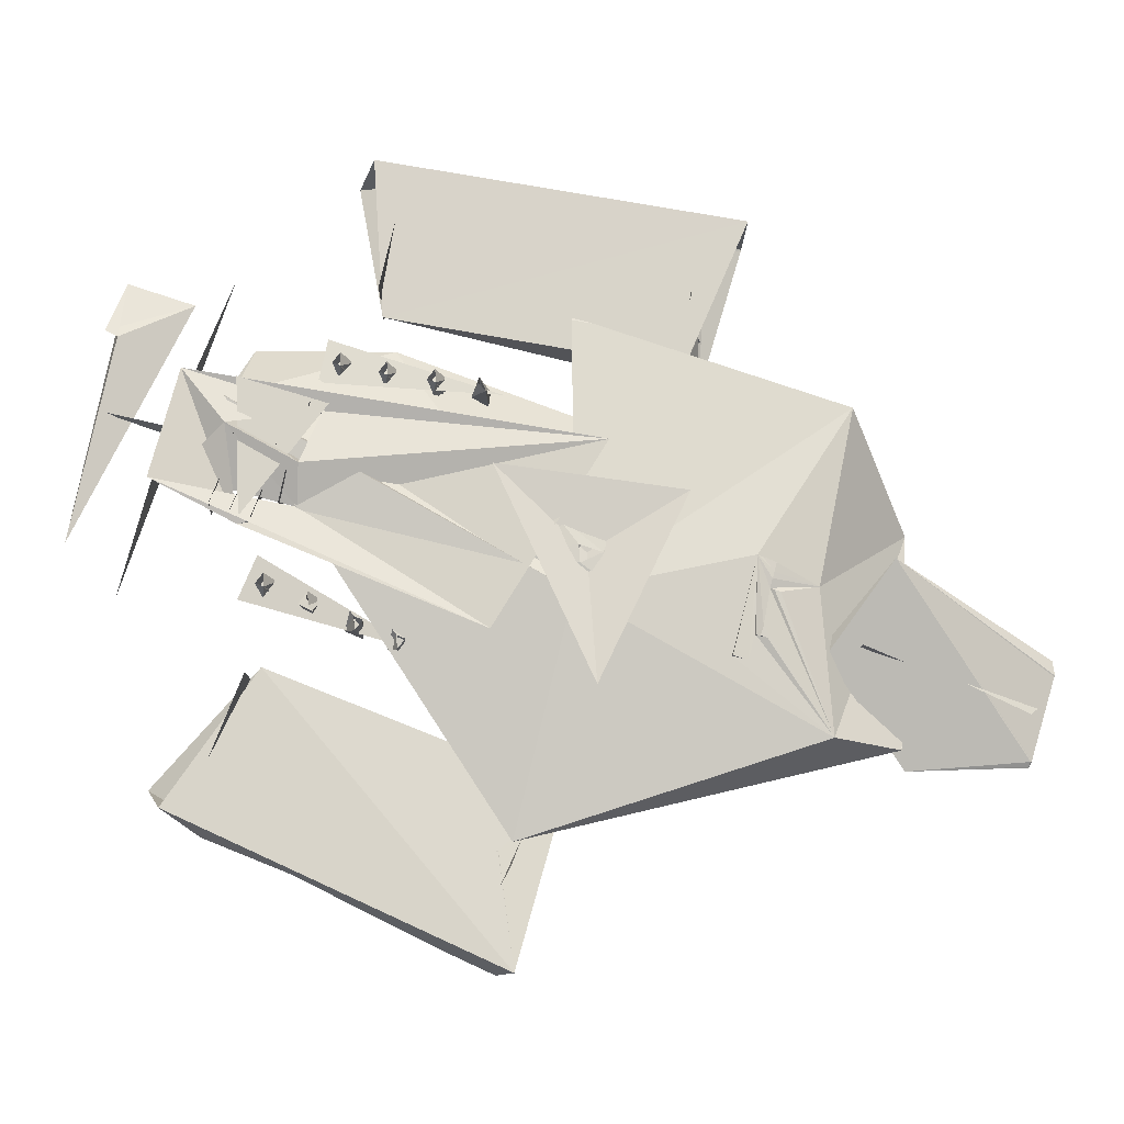
<metadata>
{"format":"obj","ext":"obj","renderer":"f3d","projection":"perspective","resolution":1024,"background":"white","views":[{"elev":75.6,"azim":107.2,"up":"+Y"}]}
</metadata>
<code>
o Antrieb1
v 0.1298 -0.008036 -0.5598
v 0.3094 0.02079 -0.6143
v 0.1747 -0.03686 -0.7779
v -0.3192 -0.007538 -0.5598
v -0.1396 0.02173 -0.6143
v -0.2743 -0.03681 -0.7779
v 0.3992 -0.1372 -2.785
v 0.3692 0.09932 -2.676
v 0.4291 0.09932 -2.894
v -0.3534 -0.1372 -2.676
v -0.4132 -0.1372 -2.894
v -0.3833 0.09932 -2.785
v 0.004622 -0.04112 -2.447
v 0.2142 -0.07747 -3.372
v -0.2049 -0.07747 -3.372
v 0.5493 -0.1522 -2.323
v 0.00013 -0.04469 -2.061
v -1.6e-05 -0.1003 -2.06
v 0.000149 -0.04469 -2.061
v -0.000342 -0.1003 -2.06
v -0.4771 -0.1827 -2.533
v 0.03485 -0.1271 -1.403
v 0.000689 -0.1003 -2.06
v 0.000154 -0.04469 -2.061
v -0.3288 0.3238 -0.5063
v -0.05098 0.197 -0.5157
v -0.3288 0.0701 -0.525
v -0.3288 0.195 -0.4086
v -0.05098 0.3218 -0.4179
v -0.05098 0.0681 -0.3992
v -0.3288 0.195 -0.299
v -0.05098 0.3218 -0.3083
v -0.05098 0.0681 -0.2896
v -0.3288 0.195 -0.1868
v -0.05098 0.3218 -0.1962
v -0.05098 0.0681 -0.1775
v 0.04588 0.3238 -0.5063
v 0.3237 0.197 -0.5157
v 0.04588 0.0701 -0.525
v 0.04588 0.195 -0.4086
v 0.3237 0.3218 -0.4179
v 0.3237 0.0681 -0.3992
v 0.04588 0.195 -0.299
v 0.3237 0.3218 -0.3083
v 0.3237 0.0681 -0.2896
v 0.04588 0.195 -0.1868
v 0.3237 0.3218 -0.1962
v 0.3237 0.0681 -0.1775
v -0.3488 0.303 -0.11
v 0.339 0.303 -0.3547
v -0.3488 0.303 -0.5993
v -0.7124 0.09607 0.6336
v -0.4121 0.1966 0.6318
v -0.3979 0.2018 0.5592
v -0.7104 0.07312 0.267
v 0.6995 0.1809 0.4483
v -0.4115 0.1967 0.6318
v -0.411 0.1969 0.6286
v 0.429 -0.1191 0.6318
v 0.4134 -0.1242 0.6295
v 0.07728 0.2585 0.1376
v 0.8778 0.0781 0.1373
v -0.891 0.09209 0.1071
v -0.234 0.2966 -0.08489
v 1.448 0.05366 -2.123
v -0.7929 0.02169 -0.7881
v -0.7569 -0.4535 -3.576
v 0.2111 0.2924 -2.053
v -1.192 0.1643 -1.73
v -1.193 0.03819 -3.115
v -0.2634 0.19 -2.865
v 0.2656 0.1681 -2.888
v -0.124 0.1618 -2.972
v 0.07081 0.1683 -2.994
v -0.2217 0.09104 -3.207
v 0.4039 -0.1578 -3.836
v 0.4032 -0.1582 -3.836
v 0.4032 -0.1577 -3.836
v -1.189 0.1649 -1.613
v -1.177 0.1681 -1.613
v -0.2544 0.2504 -0.08392
v 0.2624 0.1833 -2.891
v 0.125 0.1547 -2.97
v 0.1415 0.1719 -2.969
v 0.1229 0.1679 -2.994
v 0.2559 0.1703 -2.968
v 0.192 0.1713 -2.97
v 0.1563 0.1718 -2.969
v 0.1735 0.1715 -2.969
v 0.262 0.173 -2.952
v 0.262 0.1749 -2.94
v 0.2621 0.177 -2.928
v 0.2622 0.1792 -2.915
v 0.2623 0.1814 -2.902
v 0.4891 0.07274 -3.486
v 0.1224 0.157 -3.052
v 0.1226 0.1615 -3.028
v 0.1228 0.1657 -3.006
v -0.2617 0.1833 -2.891
v -0.2097 0.1709 -2.97
v -0.2583 0.1705 -2.967
v -0.2614 0.177 -2.928
v -0.2616 0.1814 -2.902
v -0.2615 0.1792 -2.915
v -0.1728 0.1714 -2.969
v -0.1913 0.1712 -2.97
v -0.1221 0.1678 -2.994
v -0.1219 0.1614 -3.028
v -0.1221 0.1656 -3.006
v -0.4171 -0.03844 -0.08392
v -0.6038 -0.03844 -0.08392
v -0.004377 0.1696 0.5319
v -0.01024 0.2554 0.1195
v 0.001486 0.1129 0.1146
v -0.2546 -0.2244 -4.353
v 0.2759 -0.3125 -4.309
v -0.2133 -0.3605 -4.271
v 0.004303 0.03084 -3.328
v 0.004303 0.03139 -3.328
v 0.004303 0.02903 -3.328
v 0.004303 0.03185 -3.328
v 0.004303 0.03223 -3.328
v 0.004303 0.03252 -3.328
v 0.004303 0.03269 -3.328
v 0.004303 0.03275 -3.328
v 0.004303 0.02437 -3.328
v 0.004303 0.03275 -3.328
v 0.004303 0.01807 -3.328
v 0.004303 0.0113 -3.328
v 0.004303 0.005252 -3.328
v 0.004303 0.001112 -3.328
v 0.004303 -0.002437 -3.328
v 0.004303 -0.0075 -3.328
v 0.004303 -0.01312 -3.328
v 0.004303 -0.01832 -3.328
v 0.004303 -0.02215 -3.328
v 0.004303 -0.02364 -3.328
v 0.004303 -0.02413 -3.328
v 0.004303 -0.02455 -3.328
v 0.004303 -0.0249 -3.328
v 0.004303 -0.02516 -3.328
v 0.004303 -0.02534 -3.328
v 0.004303 -0.02543 -3.328
v 0.004303 -0.02795 -3.328
v 0.004303 -0.02798 -3.328
v 0.004303 -0.02801 -3.328
v 0.004303 -0.02803 -3.328
v 0.004303 -0.02804 -3.328
v 0.004303 -0.02805 -3.328
v 0.004303 -0.02805 -3.328
v 0.004303 -0.02805 -3.328
v 0.004303 -0.02804 -3.328
v 0.004303 -0.02802 -3.328
v 0.004303 -0.028 -3.328
v 0.004303 -0.02798 -3.328
v 0.004303 -0.02795 -3.328
v 0.004303 -0.02546 -3.328
v 0.004303 -0.02535 -3.328
v 0.004303 -0.02511 -3.328
v 0.004303 -0.02476 -3.328
v 0.004303 -0.0243 -3.328
v 0.004303 -0.02374 -3.328
v 0.004303 -0.02309 -3.328
v 0.004303 -0.02159 -3.328
v 0.004303 -0.01772 -3.328
v 0.004303 -0.01247 -3.328
v 0.004303 -0.006822 -3.328
v 0.004303 -0.001763 -3.328
v 0.004303 0.001728 -3.328
v 0.004303 0.005728 -3.328
v 0.004303 0.01164 -3.328
v 0.004303 0.01829 -3.328
v 0.004303 0.0245 -3.328
v 0.004303 0.02909 -3.328
v 0.004303 0.0327 -3.328
v 0.004303 0.03252 -3.328
v 0.004303 0.03225 -3.328
v 0.004303 0.03089 -3.328
v 0.004303 0.03188 -3.328
v 0.004303 0.03142 -3.328
v 0.1019 0.05765 -3.333
v -0.2964 -0.3926 -3.569
v -0.4548 0.1728 -3.528
v 0.4897 -0.2261 -3.886
v -0.3036 -0.3136 -4.463
v -0.2724 -0.3938 -4.331
v -0.277 -0.3879 -4.331
v 0.2441 -0.2734 -4.483
v 0.2673 -0.2903 -4.483
v 0.2585 -0.2912 -4.487
v 0.2336 -0.2834 -4.488
v 0.2367 -0.2839 -4.488
v 0.24 -0.2855 -4.488
v -0.2287 -0.2856 -4.488
v -0.3062 -0.3263 -4.44
v -0.2705 -0.3922 -4.354
v -0.2794 -0.378 -4.372
v 0.2719 -0.2939 -4.483
v 0.2695 -0.2933 -4.484
v 0.2483 -0.2898 -4.488
v -0.2367 -0.2898 -4.488
v -0.2367 -0.2898 -4.488
v -0.2204 -0.2885 -4.49
v 0.2337 -0.2886 -4.49
v 0.2324 -0.2885 -4.49
v 0.2357 -0.2887 -4.49
v 0.2411 -0.2891 -4.489
v -0.226 -0.2889 -4.49
v -1.819 -0.2296 -0.676
v -1.839 -0.1347 -0.7029
v -1.814 -0.1539 -0.599
v -1.973 -0.2506 -1.859
v -1.987 -0.2288 -1.964
v -2.004 -0.1583 -1.884
v -0.9542 0.01574 -0.6628
v -1.156 -0.01759 -2.225
v -1.767 0.03234 -0.35
v -2.038 -0.02372 -2.317
v -1.14 -0.2725 -2.325
v -1.698 -0.2788 -0.2696
v -1.997 -0.3358 -2.313
v -2.066 -0.205 -2.226
v -1.766 -0.1382 -0.5112
v -1.846 -0.2102 -2.149
v -1.484 -0.01945 -2.118
v -1.681 -0.1783 -1.883
v -1.385 -0.1062 -2.239
v -1.377 -0.1258 -2.242
v -1.852 -0.1514 -2.152
v -1.832 -0.1041 -2.175
v -1.846 -0.08082 -2.127
v -1.361 -0.1805 -2.202
v -1.381 -0.1785 -2.259
v -1.376 -0.1931 -2.251
v -1.388 -0.1872 -2.242
v -1.946 -0.1909 -2.128
v -1.795 -0.1961 -1.062
v -1.722 -0.233 -0.6491
v -1.853 -0.1585 -0.6091
v -2.03 -0.1927 -1.949
v -2.03 -0.1963 -1.95
v -1.029 -0.2517 -0.623
v -1.052 0.1802 -0.6198
v -1.805 -0.1032 -0.5139
v -1.334 -0.1002 -2.155
v -1.835 -0.1259 -2.083
v -1.551 0.003558 -2.15
v 1.822 -0.2296 -0.676
v 1.842 -0.1347 -0.7029
v 1.817 -0.1539 -0.599
v 1.992 -0.2542 -1.936
v 2.012 -0.1593 -1.963
v 1.987 -0.1786 -1.86
v 0.9772 0.000492 -0.6588
v 1.095 -0.104 -2.289
v 1.797 0.01429 -0.4055
v 1.701 -0.2788 -0.2696
v 1.967 -0.2706 -2.031
v 2.044 -0.03247 -2.318
v 2.07 -0.205 -2.226
v 1.769 -0.1382 -0.5112
v 1.497 -0.05633 -2.063
v 1.613 -0.3373 -2.165
v 1.831 -0.1029 -2.136
v 1.393 -0.1472 -2.25
v 1.392 -0.1097 -2.243
v 1.85 -0.128 -2.167
v 1.886 -0.08128 -2.134
v 1.386 -0.1859 -2.238
v 1.381 -0.1924 -2.256
v 1.841 -0.1918 -2.197
v 1.851 -0.1746 -2.167
v 1.866 -0.1843 -2.136
v 1.679 -0.1493 -0.9212
v 1.829 -0.2256 -0.6249
v 1.859 -0.1471 -0.6232
v 2.033 -0.1927 -1.949
v 2.033 -0.1963 -1.95
v 1.032 -0.2517 -0.623
v 1.055 0.1802 -0.6198
v 1.808 -0.1032 -0.5139
v 1.337 -0.1002 -2.155
v 1.838 -0.1259 -2.083
v 1.554 0.003558 -2.15
v -0.6483 0.2167 -0.552
v -0.6455 0.112 -0.6128
v -0.5432 0.1148 -0.5725
v -0.5847 0.2167 -0.5295
v -0.5805 0.2167 -0.5769
v -0.6376 0.007309 -0.5262
v -0.5847 0.007309 -0.6156
v -0.5805 0.007309 -0.5682
v -0.6232 0.007309 -0.56
v -0.6752 0.2031 -0.7899
v -0.6724 0.09847 -0.8507
v -0.5701 0.1013 -0.8104
v -0.6115 0.2031 -0.7674
v -0.6073 0.2031 -0.8148
v -0.6645 -0.006199 -0.7641
v -0.6115 -0.006199 -0.8535
v -0.6073 -0.006199 -0.8061
v -0.6501 -0.006199 -0.7979
v -0.7097 0.2031 -1.035
v -0.7069 0.09847 -1.096
v -0.6046 0.1013 -1.056
v -0.6461 0.2031 -1.013
v -0.6419 0.2031 -1.06
v -0.699 -0.006199 -1.01
v -0.6461 -0.006199 -1.099
v -0.6419 -0.006199 -1.052
v -0.6846 -0.006199 -1.044
v -0.7366 0.1986 -1.262
v -0.6755 0.1986 -1.317
v -0.6533 0.09098 -1.242
v -0.706 0.1986 -1.264
v -0.7141 -0.0107 -1.239
v -0.7398 -0.0107 -1.315
v -0.6612 -0.0107 -1.329
v -0.6892 -0.0107 -1.307
v -0.7115 -0.0107 -1.27
v 0.6377 0.1988 -1.25
v 0.6634 0.1988 -1.325
v 0.727 0.1988 -1.303
v 0.7243 0.09112 -1.242
v 0.6592 0.1988 -1.278
v 0.6634 -0.01056 -1.239
v 0.641 -0.01056 -1.303
v 0.7163 -0.01056 -1.329
v 0.6884 -0.01056 -1.307
v 0.6108 0.2031 -1.02
v 0.6366 0.2031 -1.095
v 0.7002 0.2031 -1.073
v 0.6974 0.09548 -1.012
v 0.6323 0.2031 -1.048
v 0.6366 -0.006199 -1.009
v 0.6141 -0.006199 -1.073
v 0.6895 -0.006199 -1.099
v 0.6615 -0.006199 -1.077
v 0.5796 0.2031 -0.7899
v 0.5823 0.09847 -0.8507
v 0.6689 0.2031 -0.8428
v 0.655 0.2031 -0.7641
v 0.6474 0.2031 -0.8148
v 0.6101 0.2031 -0.7925
v 0.602 -0.006199 -0.7674
v 0.6568 -0.006199 -0.8285
v 0.6047 -0.006199 -0.7979
v 0.5565 0.2167 -0.552
v 0.5593 0.112 -0.6128
v 0.6616 0.1148 -0.5725
v 0.6202 0.2167 -0.5295
v 0.6244 0.2167 -0.5769
v 0.5672 0.007309 -0.5262
v 0.6202 0.007309 -0.6156
v 0.6244 0.007309 -0.5682
v 0.5817 0.007309 -0.56
v -0.4824 0.1436 -0.4803
v -0.7241 0.1193 -0.4537
v -0.7046 0.1212 -1.397
v 0.4655 0.1436 -0.4803
v 0.7073 0.1193 -0.4537
v 0.6877 0.1212 -1.397
v -0.5846 0.309 -1.994
v 0.2851 0.3177 0.1401
v -0.5854 0.1459 -1.963
v -0.2101 0.1647 -0.1048
v -0.3153 0.2787 0.1765
v 0.1985 0.1613 0.05873
v 0.5093 0.2873 -1.717
v -0.006619 0.3286 -0.5551
v 0.1923 0.233 -0.6055
v 0.3601 0.2163 -0.3475
v -0.09692 0.3261 -0.1355
v -0.3176 0.248 -0.5716
v -0.07822 0.1674 -0.5732
v 0.003722 0.004875 -3.732
v 0.003722 0.1092 -3.49
v 0.003722 0.02144 -3.486
v 0.02574 -0.187 -4.414
v 0.003778 -0.04723 -4.035
v -0.01599 -0.2106 -4.441
v 0.06344 0.2953 -2.041
v -0.02443 0.2975 -2.006
v -0.02386 0.2865 -2.135
v -0.1453 0.2739 -2.143
v -0.1437 0.2934 -1.843
v 0.1033 0.2899 -1.757
v 0.1214 0.2754 -2.212
v 0.03926 0.2435 -2.118
v 0.05527 0.2471 -2.028
v -0.07117 0.2461 -2.053
v 0.6314 0.3445 -2.303
v 0.000134 0.2757 -2.056
v 0.000149 0.2202 -2.053
v -0.2868 0.3392 -1.48
v -0.000284 0.2758 -2.056
v -0.4518 0.3052 -2.457
v 0.000173 0.2202 -2.053
v 0.000654 0.2758 -2.056
v 0.000151 0.2202 -2.053
f 1 3 2
f 1 2 3
f 4 6 5
f 4 5 6
f 7 9 8
f 7 8 9
f 10 11 12
f 11 10 12
f 13 15 14
f 13 14 15
f 17 23 24
f 17 24 16
f 21 17 16
f 18 23 17
f 18 16 23
f 19 18 17
f 19 17 21
f 20 18 19
f 21 16 18
f 20 21 18
f 22 19 21
f 23 20 19
f 22 21 20
f 23 22 20
f 24 23 19
f 24 19 22
f 16 24 22
f 16 22 23
f 52 53 54
f 52 54 56
f 52 56 55
f 57 53 58
f 53 58 54
f 55 53 52
f 53 55 58
f 55 56 54
f 58 55 54
f 61 62 63
f 63 62 61
f 64 65 68
f 69 68 70
f 67 69 70
f 70 68 71
f 71 68 72
f 73 71 74
f 73 74 95
f 65 67 76
f 65 76 95
f 70 75 67
f 67 77 76
f 95 76 77
f 76 78 77
f 67 95 77
f 79 68 69
f 69 80 79
f 67 79 69
f 68 79 67
f 64 68 81
f 68 67 66
f 81 68 66
f 71 72 82
f 71 83 74
f 84 83 71
f 74 83 85
f 71 86 87
f 88 84 87
f 84 87 89
f 89 87 88
f 84 89 88
f 87 89 71
f 89 84 71
f 71 82 86
f 91 90 86
f 91 86 92
f 92 90 93
f 82 92 93
f 91 92 90
f 82 93 90
f 86 82 94
f 93 92 86
f 94 93 86
f 93 94 82
f 92 93 91
f 95 68 65
f 74 96 95
f 97 96 74
f 96 97 85
f 97 74 98
f 85 97 74
f 68 95 72
f 72 95 83
f 72 87 86
f 87 72 83
f 83 84 88
f 83 88 89
f 83 89 87
f 72 86 90
f 72 90 91
f 72 91 92
f 93 72 92
f 72 94 82
f 72 93 94
f 95 97 83
f 95 96 97
f 83 98 85
f 83 97 98
f 99 71 100
f 99 100 101
f 99 101 103
f 102 103 101
f 103 102 104
f 99 103 104
f 105 71 73
f 71 105 106
f 106 100 71
f 100 106 105
f 107 73 95
f 75 108 95
f 95 108 109
f 109 107 95
f 108 107 109
f 70 71 75
f 71 99 75
f 75 101 100
f 75 102 101
f 75 104 102
f 103 75 99
f 103 104 75
f 73 75 105
f 75 106 105
f 75 100 106
f 108 75 73
f 73 109 108
f 109 73 107
f 67 75 95
f 64 111 65
f 111 64 81
f 81 110 111
f 81 66 111
f 65 111 67
f 67 111 66
f 119 118 120
f 121 119 120
f 122 121 120
f 123 122 120
f 124 123 120
f 125 124 120
f 125 120 126
f 127 125 126
f 127 126 128
f 127 128 129
f 127 129 130
f 127 130 131
f 127 131 132
f 127 132 133
f 127 133 134
f 127 134 135
f 127 135 136
f 127 136 137
f 127 137 138
f 127 138 139
f 127 139 140
f 127 140 141
f 127 141 142
f 127 142 143
f 127 143 144
f 127 144 145
f 127 145 146
f 127 146 147
f 127 147 148
f 127 148 149
f 127 149 150
f 127 150 151
f 127 151 152
f 127 152 153
f 127 153 154
f 127 154 155
f 127 155 156
f 127 156 157
f 127 157 158
f 127 158 159
f 127 159 160
f 127 160 161
f 127 161 162
f 127 162 163
f 127 163 164
f 127 164 165
f 127 165 166
f 127 166 167
f 127 167 168
f 127 168 169
f 127 169 170
f 127 170 171
f 127 171 172
f 127 172 173
f 127 173 174
f 175 127 174
f 176 175 174
f 177 176 174
f 177 174 178
f 179 177 178
f 180 179 178
f 118 119 183
f 119 121 183
f 121 122 183
f 122 123 183
f 123 124 183
f 124 125 183
f 125 127 181
f 125 181 183
f 127 175 184
f 127 184 181
f 175 176 184
f 176 177 184
f 177 179 184
f 179 180 184
f 180 178 184
f 178 174 184
f 174 173 184
f 173 172 184
f 172 171 184
f 171 170 184
f 170 169 184
f 169 168 184
f 168 167 184
f 167 166 184
f 166 165 184
f 165 164 184
f 164 163 184
f 163 162 184
f 162 161 184
f 161 160 184
f 160 159 184
f 159 158 184
f 158 157 184
f 157 156 182
f 157 182 184
f 156 155 182
f 155 154 182
f 154 153 182
f 153 152 182
f 152 151 182
f 151 150 182
f 150 149 182
f 149 148 182
f 148 147 182
f 147 146 182
f 146 145 182
f 145 144 182
f 144 143 183
f 144 183 182
f 143 142 183
f 142 141 183
f 141 140 183
f 140 139 183
f 139 138 183
f 138 137 183
f 137 136 183
f 136 135 183
f 135 134 183
f 134 133 183
f 133 132 183
f 132 131 183
f 131 130 183
f 130 129 183
f 129 128 183
f 128 126 183
f 126 120 183
f 120 118 183
f 183 181 184
f 182 183 185
f 184 182 186
f 182 187 186
f 184 188 183
f 184 189 188
f 183 188 192
f 183 192 191
f 188 193 192
f 185 183 194
f 186 195 184
f 187 195 186
f 196 186 195
f 182 195 187
f 195 182 185
f 197 187 195
f 198 189 184
f 189 198 188
f 190 188 198
f 199 189 198
f 200 188 190
f 201 185 194
f 194 202 201
f 183 203 194
f 183 204 203
f 191 204 183
f 192 204 191
f 205 191 204
f 193 200 192
f 206 192 200
f 192 206 204
f 188 200 193
f 207 193 200
f 194 208 202
f 202 194 203
f 184 195 185
f 200 204 206
f 198 184 190
f 190 184 200
f 200 184 204
f 185 201 202
f 185 202 203
f 185 203 204
f 204 184 185
f 215 219 216
f 220 219 215
f 220 221 219
f 222 218 221
f 223 220 215
f 220 223 217
f 216 225 218
f 225 231 218
f 231 236 218
f 224 219 221
f 236 224 221
f 221 218 236
f 225 216 224
f 224 226 225
f 225 226 231
f 216 219 228
f 227 224 216
f 227 228 224
f 230 231 224
f 229 230 224
f 231 229 236
f 230 227 216
f 231 216 228
f 229 231 228
f 231 230 216
f 229 228 227
f 230 229 227
f 232 224 228
f 232 219 224
f 234 228 219
f 234 233 228
f 235 219 232
f 233 232 228
f 233 235 232
f 235 234 219
f 224 236 234
f 236 233 234
f 236 229 233
f 229 235 233
f 229 224 235
f 224 234 235
f 215 217 237
f 223 237 217
f 216 218 215
f 215 218 217
f 238 220 217
f 238 221 220
f 217 239 238
f 238 237 221
f 215 238 223
f 237 238 215
f 223 238 239
f 237 223 239
f 240 218 222
f 226 218 240
f 239 217 226
f 226 217 218
f 222 221 237
f 237 240 222
f 240 241 222
f 226 237 239
f 226 240 231
f 224 231 240
f 237 226 224
f 240 237 224
f 254 255 257
f 255 258 257
f 258 259 260
f 254 257 261
f 256 261 257
f 262 268 264
f 262 255 259
f 258 255 263
f 268 262 259
f 258 268 259
f 267 263 262
f 262 263 265
f 263 267 268
f 262 266 255
f 262 265 266
f 266 265 267
f 255 266 264
f 265 268 267
f 265 255 268
f 255 264 268
f 266 267 264
f 263 255 269
f 265 263 269
f 263 268 272
f 272 258 263
f 268 258 273
f 272 268 273
f 255 265 270
f 269 255 270
f 270 265 271
f 265 269 258
f 265 272 271
f 265 258 272
f 269 271 258
f 269 270 271
f 271 273 258
f 271 272 273
f 274 256 254
f 256 274 261
f 254 259 255
f 256 259 254
f 256 257 275
f 257 258 275
f 276 256 275
f 274 254 275
f 274 275 258
f 275 261 276
f 275 254 261
f 276 261 274
f 274 258 276
f 260 259 277
f 277 259 256
f 258 264 267
f 267 262 258
f 260 277 258
f 260 278 277
f 276 258 256
f 256 262 264
f 264 277 256
f 277 264 258
f 262 256 258
f 366 368 367
f 365 366 363
f 368 372 369
f 363 366 367
f 364 368 369
f 367 368 364
f 365 369 372
f 365 363 369
f 363 370 371
f 369 363 371
f 364 371 372
f 364 369 371
f 367 364 372
f 372 373 367
f 372 371 365
f 371 370 373
f 373 368 371
f 372 368 373
f 374 370 363
f 363 367 374
f 373 374 367
f 365 371 375
f 365 375 374
f 366 365 374
f 368 375 371
f 366 375 368
f 375 370 374
f 373 366 374
f 366 373 370
f 370 375 366
f 399 395 392
f 400 399 393
f 399 392 393
f 392 400 397
f 400 393 394
f 397 400 394
f 393 392 397
f 394 393 396
f 393 397 396
f 397 394 395
f 396 397 395
f 394 396 399
f 394 399 398
f 396 395 399
f 395 394 398
f 395 398 392
f 398 399 400
f 392 398 400
f 25 27 26
f 26 27 25
f 28 30 29
f 29 30 28
f 31 33 32
f 32 33 31
f 34 36 35
f 35 36 34
f 37 39 38
f 38 39 37
f 40 42 41
f 41 42 40
f 43 45 44
f 44 45 43
f 46 48 47
f 47 48 46
f 49 50 51
f 49 51 50
f 112 114 113
f 113 114 112
f 376 378 377
f 376 377 378
f 379 380 381
f 381 380 379
f 117 116 115
f 115 116 117
f 209 211 210
f 209 210 211
f 212 214 213
f 213 214 212
f 247 245 246
f 247 246 245
f 248 249 250
f 250 249 248
f 251 252 253
f 253 252 251
f 283 282 284
f 282 283 284
f 357 359 358
f 358 359 357
f 360 361 362
f 360 362 361
f 242 243 244
f 244 243 242
f 281 280 279
f 279 280 281
f 286 285 289
f 287 286 289
f 289 288 287
f 288 285 290
f 285 286 290
f 286 287 291
f 288 290 287
f 288 289 292
f 289 291 292
f 289 285 291
f 285 293 291
f 285 288 293
f 288 292 293
f 293 292 290
f 287 290 292
f 293 290 286
f 291 293 286
f 291 287 292
f 295 294 298
f 296 295 298
f 298 297 296
f 297 294 299
f 294 295 299
f 295 296 300
f 297 299 296
f 297 298 301
f 298 300 301
f 298 294 300
f 294 302 300
f 294 297 302
f 297 301 302
f 302 301 299
f 296 299 301
f 302 299 295
f 300 302 295
f 300 296 301
f 304 303 307
f 305 304 307
f 307 306 305
f 306 303 308
f 303 304 308
f 304 305 309
f 306 308 305
f 306 307 310
f 307 309 310
f 307 303 309
f 303 311 309
f 303 306 311
f 306 310 311
f 311 310 308
f 305 308 310
f 311 308 304
f 309 311 304
f 309 305 310
f 312 314 315
f 313 315 314
f 314 312 316
f 312 317 316
f 312 313 317
f 313 318 317
f 313 314 318
f 315 313 316
f 313 319 316
f 313 312 319
f 312 320 319
f 312 315 320
f 315 316 320
f 320 316 317
f 319 320 317
f 319 317 318
f 314 316 319
f 318 314 319
f 321 324 325
f 323 325 324
f 322 321 325
f 324 321 326
f 321 327 326
f 321 322 327
f 322 328 327
f 322 323 328
f 323 324 328
f 325 323 326
f 323 329 326
f 323 322 329
f 322 325 329
f 325 327 329
f 325 326 327
f 329 327 328
f 324 326 329
f 328 324 329
f 330 333 334
f 332 334 333
f 331 330 334
f 333 330 335
f 330 336 335
f 330 331 336
f 331 337 336
f 331 332 337
f 332 333 337
f 334 332 335
f 332 338 335
f 332 331 338
f 331 334 338
f 334 336 338
f 334 335 336
f 338 336 337
f 333 335 338
f 337 333 338
f 339 342 344
f 343 344 342
f 340 339 343
f 341 340 343
f 343 342 341
f 342 339 345
f 339 340 345
f 340 341 346
f 341 342 346
f 342 345 346
f 344 343 345
f 343 346 345
f 343 339 346
f 339 347 346
f 339 344 347
f 344 345 347
f 347 345 340
f 346 347 340
f 349 348 352
f 350 349 352
f 352 351 350
f 351 348 353
f 348 349 353
f 349 350 354
f 351 353 350
f 351 352 355
f 352 354 355
f 352 348 354
f 348 356 354
f 348 351 356
f 351 355 356
f 356 355 353
f 350 353 355
f 356 353 349
f 354 356 349
f 354 350 355
f 388 385 384
f 388 384 382
f 384 385 386
f 383 384 386
f 387 388 382
f 387 382 383
f 386 387 383
f 389 391 385
f 385 388 389
f 389 388 390
f 388 387 390
f 385 391 386
f 390 387 391
f 387 386 391
f 384 391 389
f 384 389 382
f 382 389 390
f 383 391 384
f 382 390 383
f 383 390 391
l 59 60

</code>
